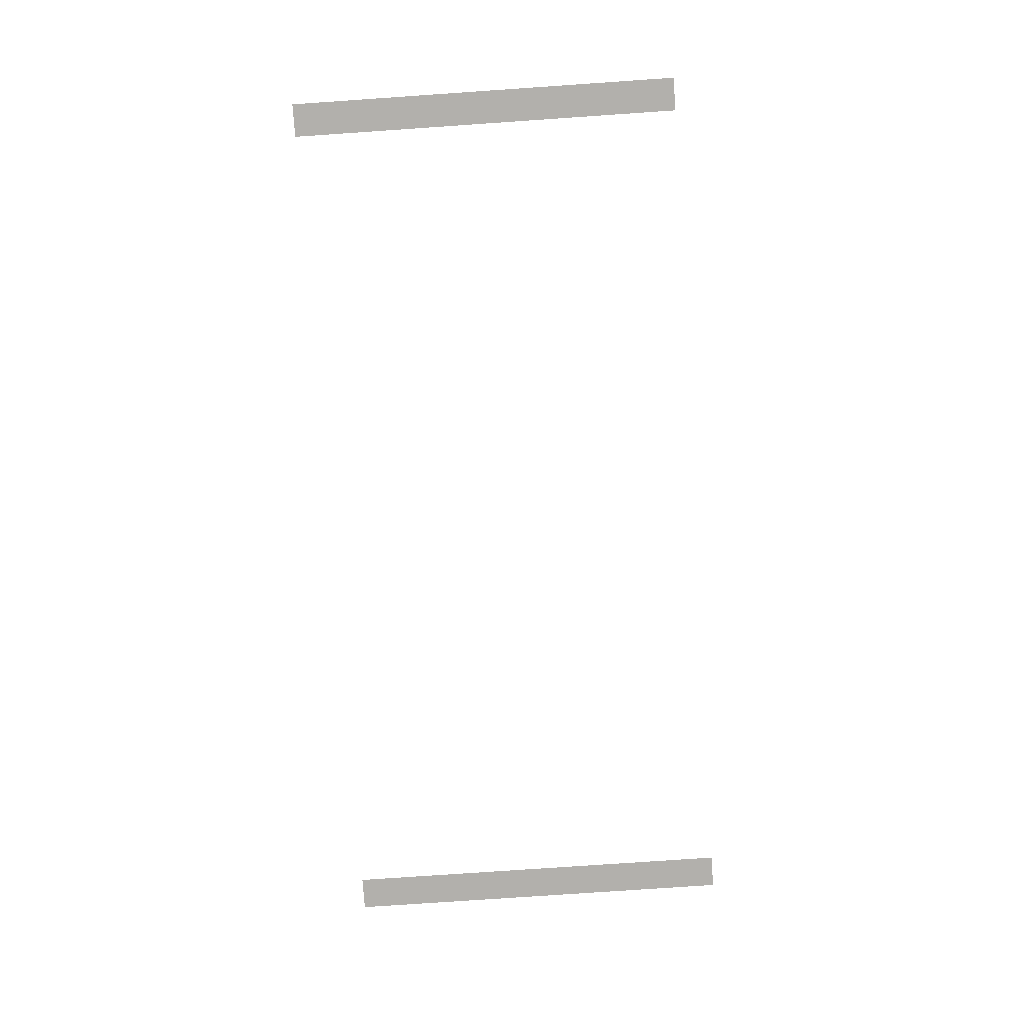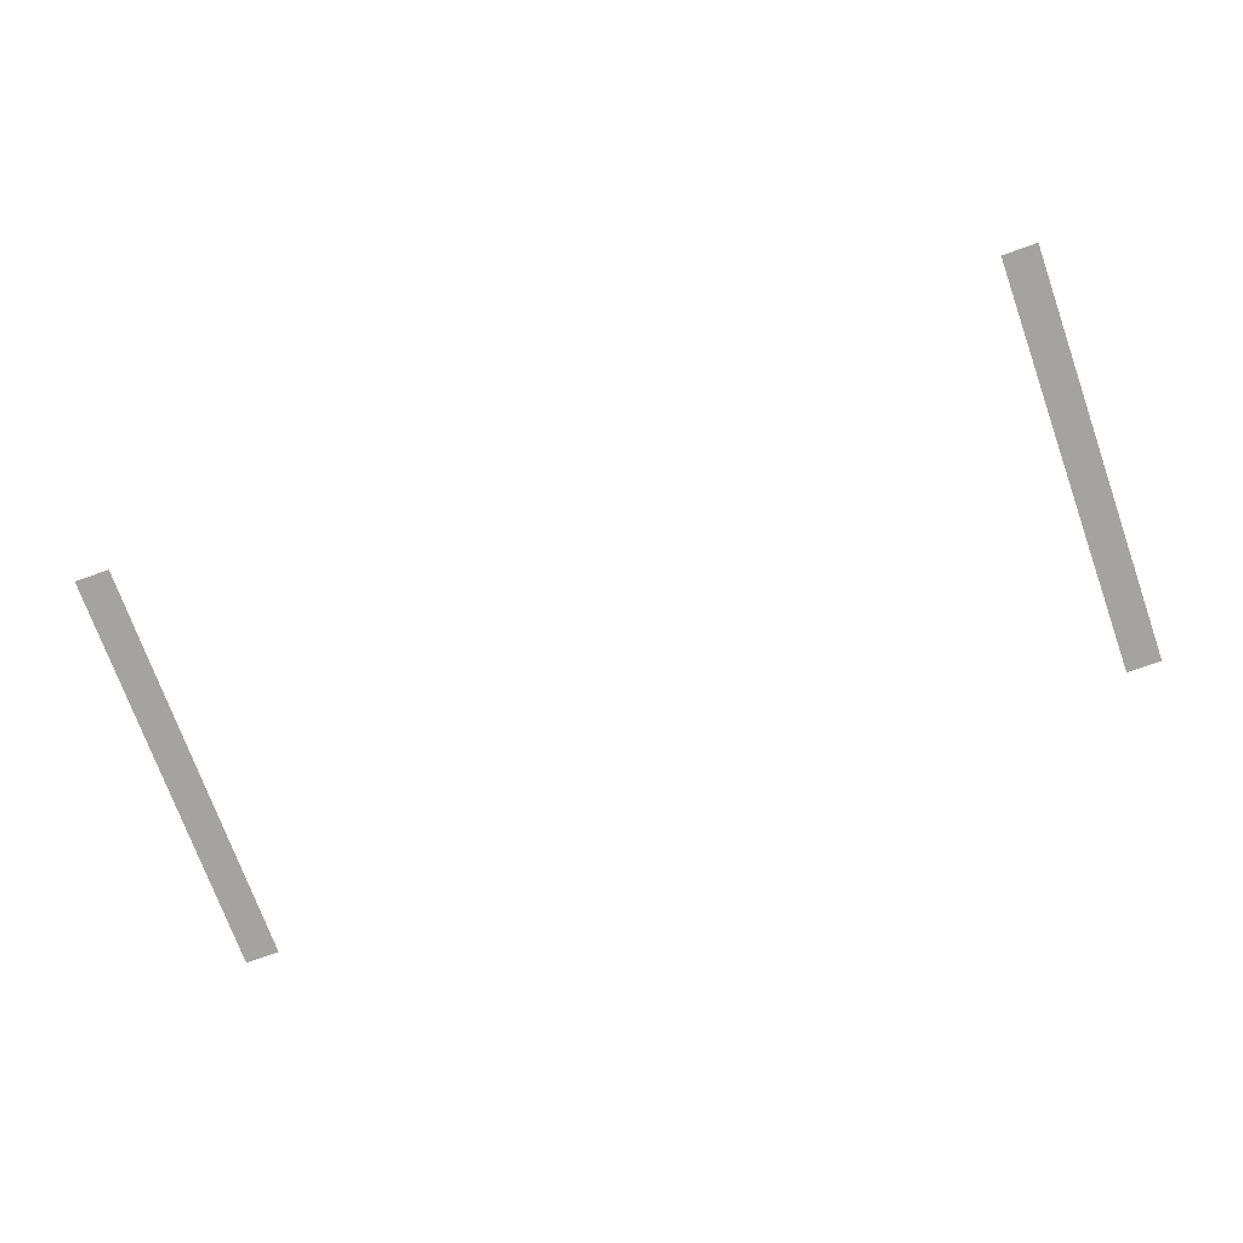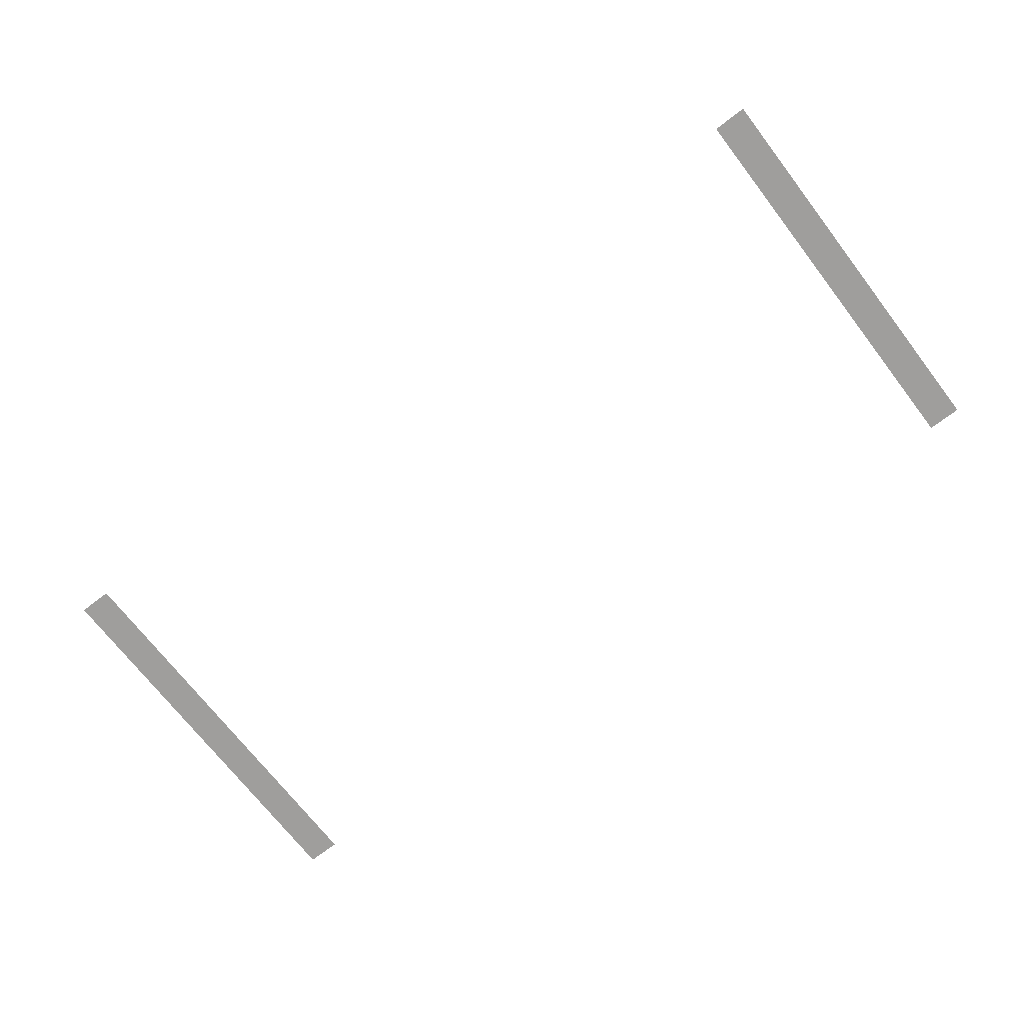
<metadata>
{"format":"obj","ext":"obj","renderer":"f3d","projection":"perspective","resolution":1024,"background":"white","views":[{"elev":-78.8,"azim":93.9,"up":"+Z"},{"elev":-72.9,"azim":-160.4,"up":"+Z"},{"elev":-71.0,"azim":-142.4,"up":"+Z"}]}
</metadata>
<code>
v -42 -4 0
v -43 -4 0
v -43 -3 0
v -42 -3 0
v -68 -4 0
v -69 -4 0
v -69 -3 0
v -68 -3 0
v -42 -5 0
v -43 -5 0
v -43 -4 0
v -42 -4 0
v -68 -5 0
v -69 -5 0
v -69 -4 0
v -68 -4 0
v -42 -6 0
v -43 -6 0
v -43 -5 0
v -42 -5 0
v -68 -6 0
v -69 -6 0
v -69 -5 0
v -68 -5 0
v -42 -7 0
v -43 -7 0
v -43 -6 0
v -42 -6 0
v -68 -7 0
v -69 -7 0
v -69 -6 0
v -68 -6 0
v -42 -8 0
v -43 -8 0
v -43 -7 0
v -42 -7 0
v -68 -8 0
v -69 -8 0
v -69 -7 0
v -68 -7 0
v -42 -9 0
v -43 -9 0
v -43 -8 0
v -42 -8 0
v -68 -9 0
v -69 -9 0
v -69 -8 0
v -68 -8 0
v -42 -10 0
v -43 -10 0
v -43 -9 0
v -42 -9 0
v -68 -10 0
v -69 -10 0
v -69 -9 0
v -68 -9 0
v -42 -11 0
v -43 -11 0
v -43 -10 0
v -42 -10 0
v -68 -11 0
v -69 -11 0
v -69 -10 0
v -68 -10 0
v -42 -12 0
v -43 -12 0
v -43 -11 0
v -42 -11 0
v -68 -12 0
v -69 -12 0
v -69 -11 0
v -68 -11 0
v -42 -13 0
v -43 -13 0
v -43 -12 0
v -42 -12 0
v -68 -13 0
v -69 -13 0
v -69 -12 0
v -68 -12 0
v -42 -14 0
v -43 -14 0
v -43 -13 0
v -42 -13 0
v -68 -14 0
v -69 -14 0
v -69 -13 0
v -68 -13 0
v -42 -15 0
v -43 -15 0
v -43 -14 0
v -42 -14 0
v -68 -15 0
v -69 -15 0
v -69 -14 0
v -68 -14 0
g SecondMap_1_mesh_0040
f 1 2 3 4
f 5 6 7 8
f 9 10 11 12
f 13 14 15 16
f 17 18 19 20
f 21 22 23 24
f 25 26 27 28
f 29 30 31 32
f 33 34 35 36
f 37 38 39 40
f 41 42 43 44
f 45 46 47 48
f 49 50 51 52
f 53 54 55 56
f 57 58 59 60
f 61 62 63 64
f 65 66 67 68
f 69 70 71 72
f 73 74 75 76
f 77 78 79 80
f 81 82 83 84
f 85 86 87 88
f 89 90 91 92
f 93 94 95 96

</code>
